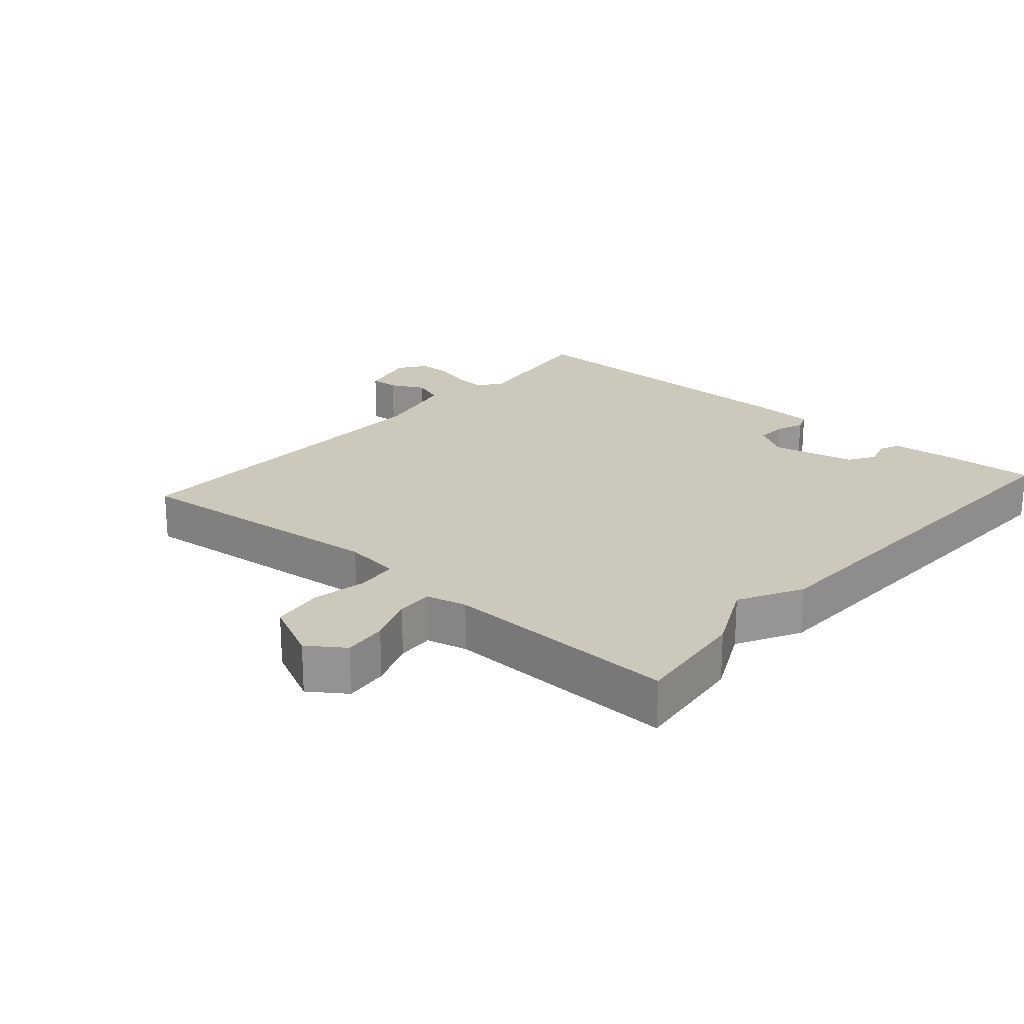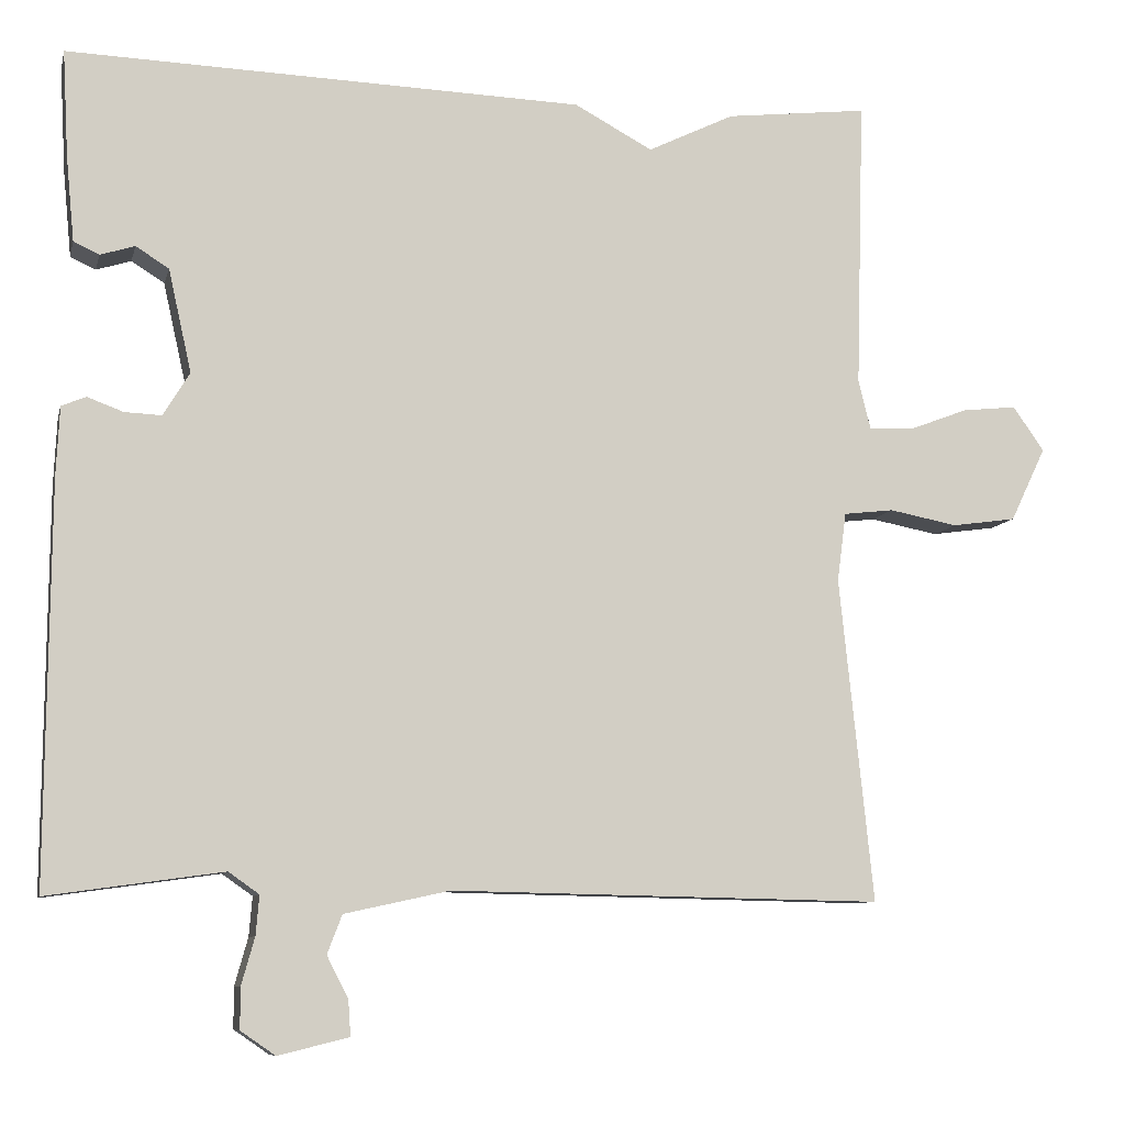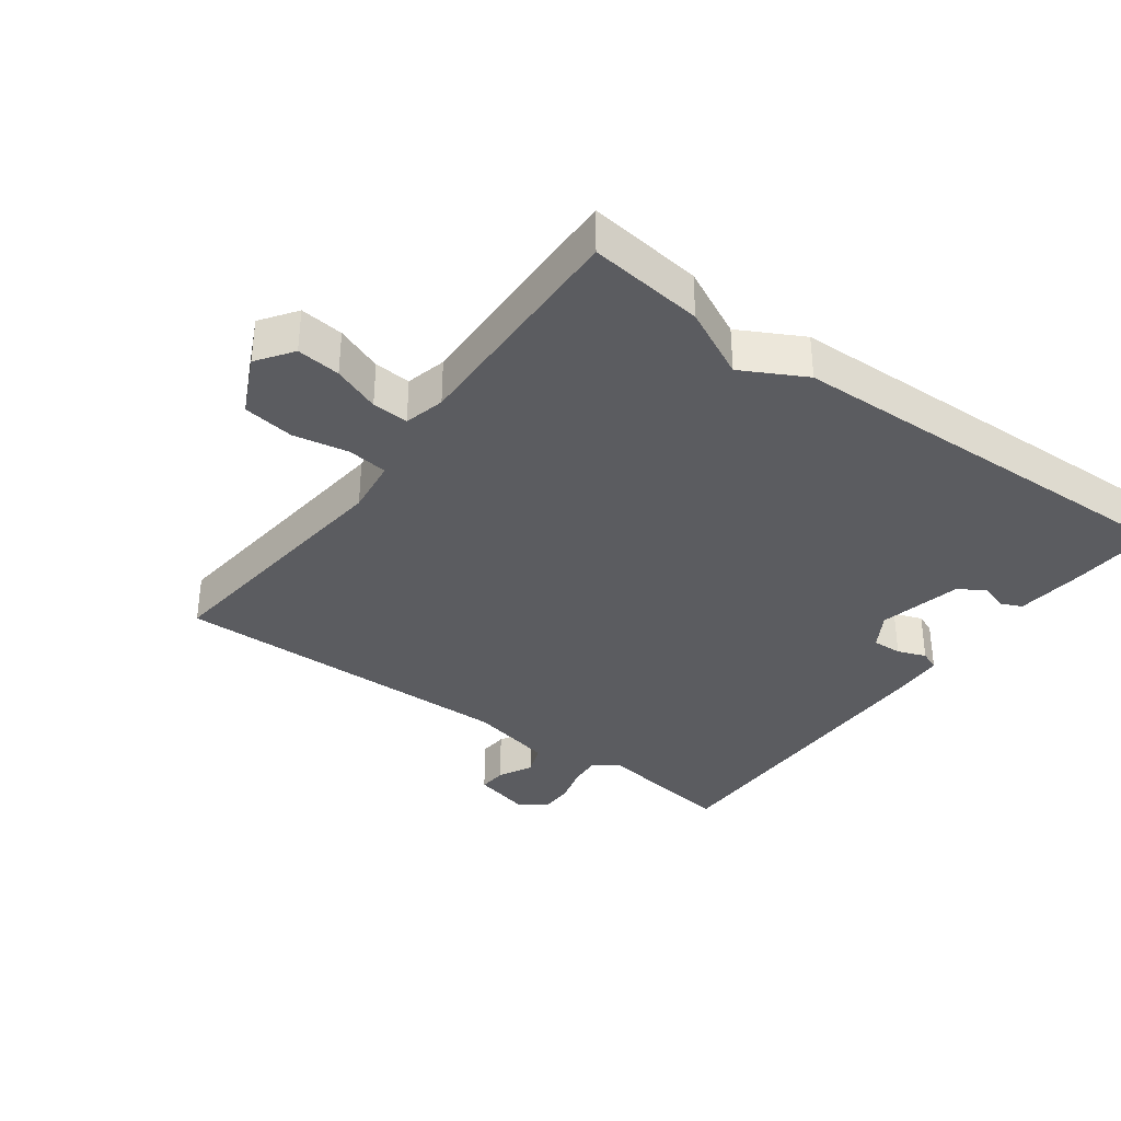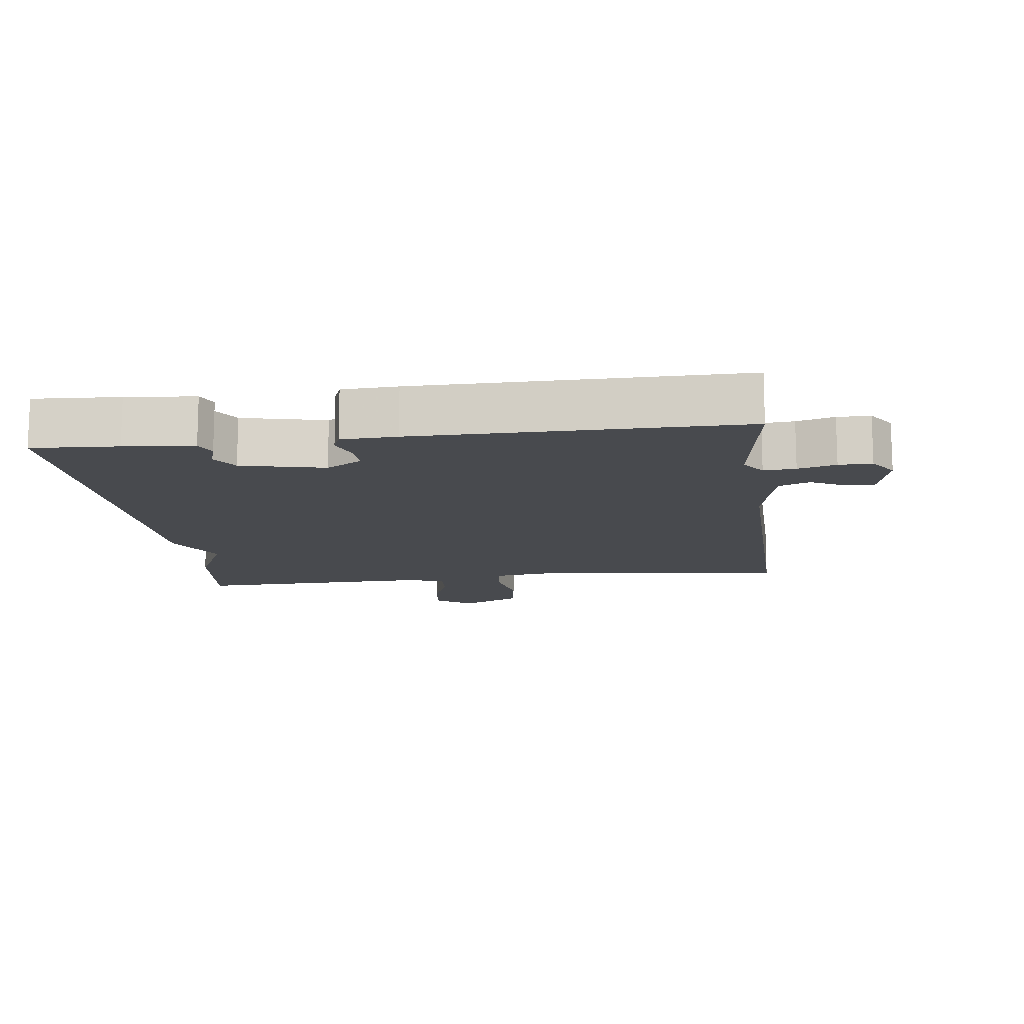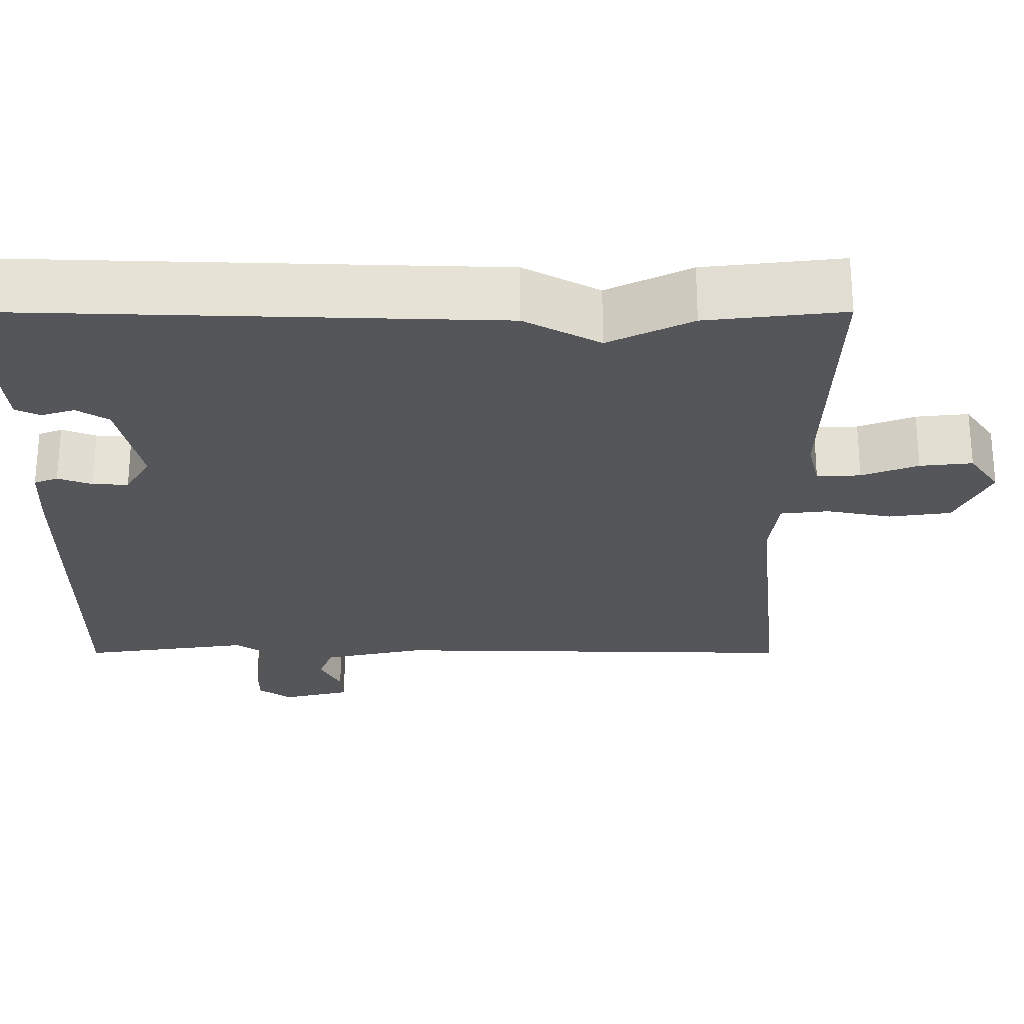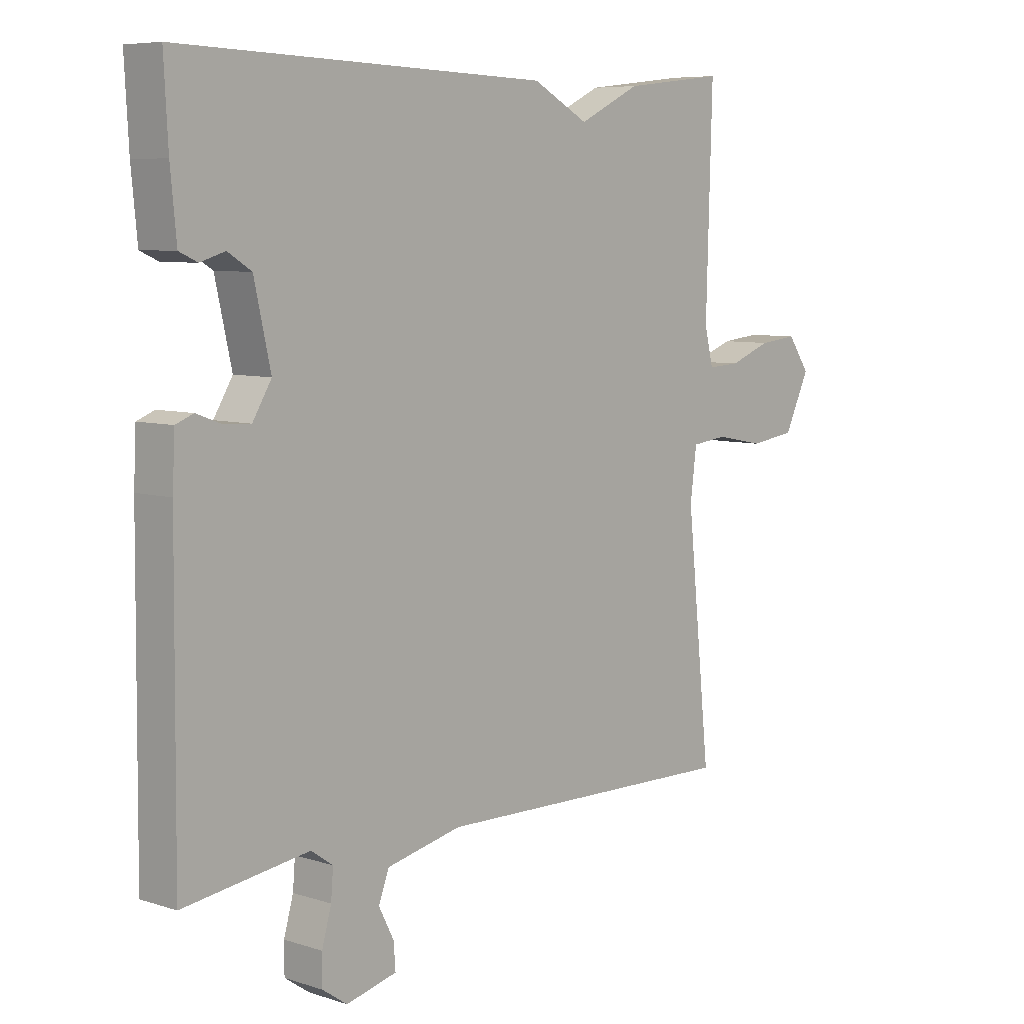
<metadata>
{"format":"obj","ext":"obj","renderer":"f3d","projection":"perspective","resolution":1024,"background":"white","views":[{"elev":22.1,"azim":-48.8,"up":"+Y"},{"elev":-8.7,"azim":167.0,"up":"+Z"},{"elev":-35.3,"azim":-36.5,"up":"+Y"},{"elev":-13.0,"azim":97.1,"up":"+Y"},{"elev":64.3,"azim":-180.0,"up":"+Z"},{"elev":7.1,"azim":132.5,"up":"+Z"}]}
</metadata>
<code>
v 0.5 0.07 0.5
v 0.493 0.07 0.371
v 0.483 0.07 0.267
v 0.452 0.07 0.253
v 0.41 0.07 0.266
v 0.37 0.07 0.241
v 0.342 0.07 0.116
v 0.374 0.07 0.063
v 0.419 0.07 0.065
v 0.462 0.07 0.081
v 0.492 0.07 0.069
v 0.496 0.07 -0.014
v 0.5 0.07 -0.5
v 0.287 0.07 -0.47
v 0.25 0.07 -0.496
v 0.254 0.07 -0.544
v 0.27 0.07 -0.601
v 0.27 0.07 -0.651
v 0.228 0.07 -0.68
v 0.142 0.07 -0.659
v 0.145 0.07 -0.616
v 0.171 0.07 -0.565
v 0.153 0.07 -0.518
v 0.025 0.07 -0.49
v -0.5 0.07 -0.5
v -0.459 0.07 -0.106
v -0.47 0.07 -0.022
v -0.531 0.07 -0.015
v -0.614 0.07 -0.031
v -0.692 0.07 -0.02
v -0.735 0.07 0.07
v -0.697 0.07 0.124
v -0.631 0.07 0.117
v -0.56 0.07 0.09
v -0.505 0.07 0.087
v -0.49 0.07 0.148
v -0.5 0.07 0.5
v -0.327 0.07 0.48
v -0.222 0.07 0.429
v -0.127 0.07 0.48
v 0.5 0 0.5
v 0.493 0 0.371
v 0.483 0 0.267
v 0.452 0 0.253
v 0.41 0 0.266
v 0.37 0 0.241
v 0.342 0 0.116
v 0.374 0 0.063
v 0.419 0 0.065
v 0.462 0 0.081
v 0.492 0 0.069
v 0.496 0 -0.014
v 0.5 0 -0.5
v 0.287 0 -0.47
v 0.25 0 -0.496
v 0.254 0 -0.544
v 0.27 0 -0.601
v 0.27 0 -0.651
v 0.228 0 -0.68
v 0.142 0 -0.659
v 0.145 0 -0.616
v 0.171 0 -0.565
v 0.153 0 -0.518
v 0.025 0 -0.49
v -0.5 0 -0.5
v -0.459 0 -0.106
v -0.47 0 -0.022
v -0.531 0 -0.015
v -0.614 0 -0.031
v -0.692 0 -0.02
v -0.735 0 0.07
v -0.697 0 0.124
v -0.631 0 0.117
v -0.56 0 0.09
v -0.505 0 0.087
v -0.49 0 0.148
v -0.5 0 0.5
v -0.327 0 0.48
v -0.222 0 0.429
v -0.127 0 0.48
f 1 2 3
f 40 1 3
f 39 40 3
f 36 37 38 39
f 35 36 39
f 32 33 34
f 31 32 34
f 30 31 34
f 29 30 34
f 28 29 34
f 27 28 34 35
f 24 25 26
f 23 24 26 27
f 20 21 22
f 19 20 22
f 18 19 22
f 17 18 22
f 16 17 22
f 15 16 22 23
f 27 35 39
f 23 27 39
f 15 23 39
f 14 15 39
f 12 13 14
f 11 12 14
f 10 11 14
f 9 10 14
f 3 4 5
f 39 3 5
f 39 5 6
f 8 9 14
f 7 8 14 39
f 6 7 39
f 43 42 41
f 43 41 80
f 43 80 79
f 79 78 77 76
f 79 76 75
f 74 73 72
f 74 72 71
f 74 71 70
f 74 70 69
f 74 69 68
f 75 74 68 67
f 66 65 64
f 67 66 64 63
f 62 61 60
f 62 60 59
f 62 59 58
f 62 58 57
f 62 57 56
f 63 62 56 55
f 79 75 67
f 79 67 63
f 79 63 55
f 79 55 54
f 54 53 52
f 54 52 51
f 54 51 50
f 54 50 49
f 45 44 43
f 45 43 79
f 46 45 79
f 54 49 48
f 79 54 48 47
f 79 47 46
f 1 41 42 2
f 2 42 43 3
f 3 43 44 4
f 4 44 45 5
f 5 45 46 6
f 6 46 47 7
f 7 47 48 8
f 8 48 49 9
f 9 49 50 10
f 10 50 51 11
f 11 51 52 12
f 12 52 53 13
f 13 53 54 14
f 14 54 55 15
f 15 55 56 16
f 16 56 57 17
f 17 57 58 18
f 18 58 59 19
f 19 59 60 20
f 20 60 61 21
f 21 61 62 22
f 22 62 63 23
f 23 63 64 24
f 24 64 65 25
f 25 65 66 26
f 26 66 67 27
f 27 67 68 28
f 28 68 69 29
f 29 69 70 30
f 30 70 71 31
f 31 71 72 32
f 32 72 73 33
f 33 73 74 34
f 34 74 75 35
f 35 75 76 36
f 36 76 77 37
f 37 77 78 38
f 38 78 79 39
f 39 79 80 40
f 40 80 41 1

</code>
